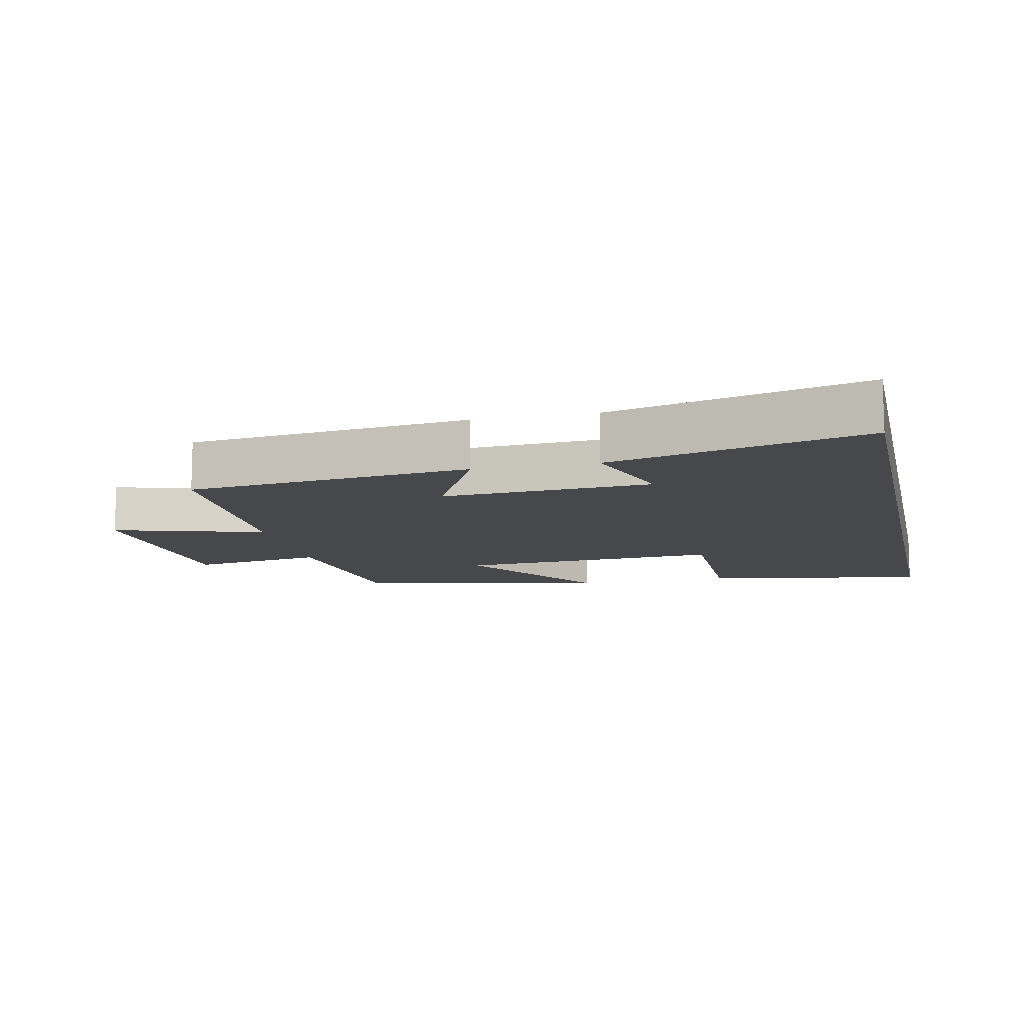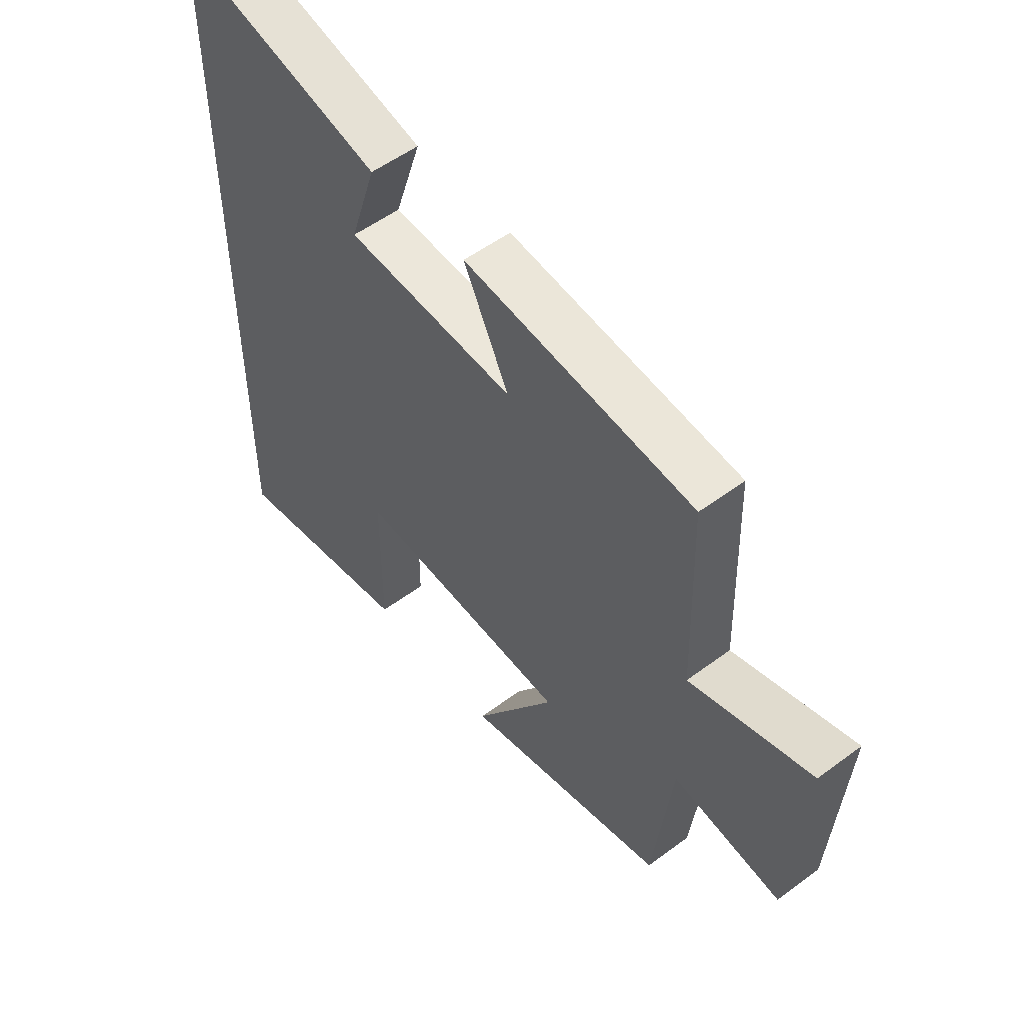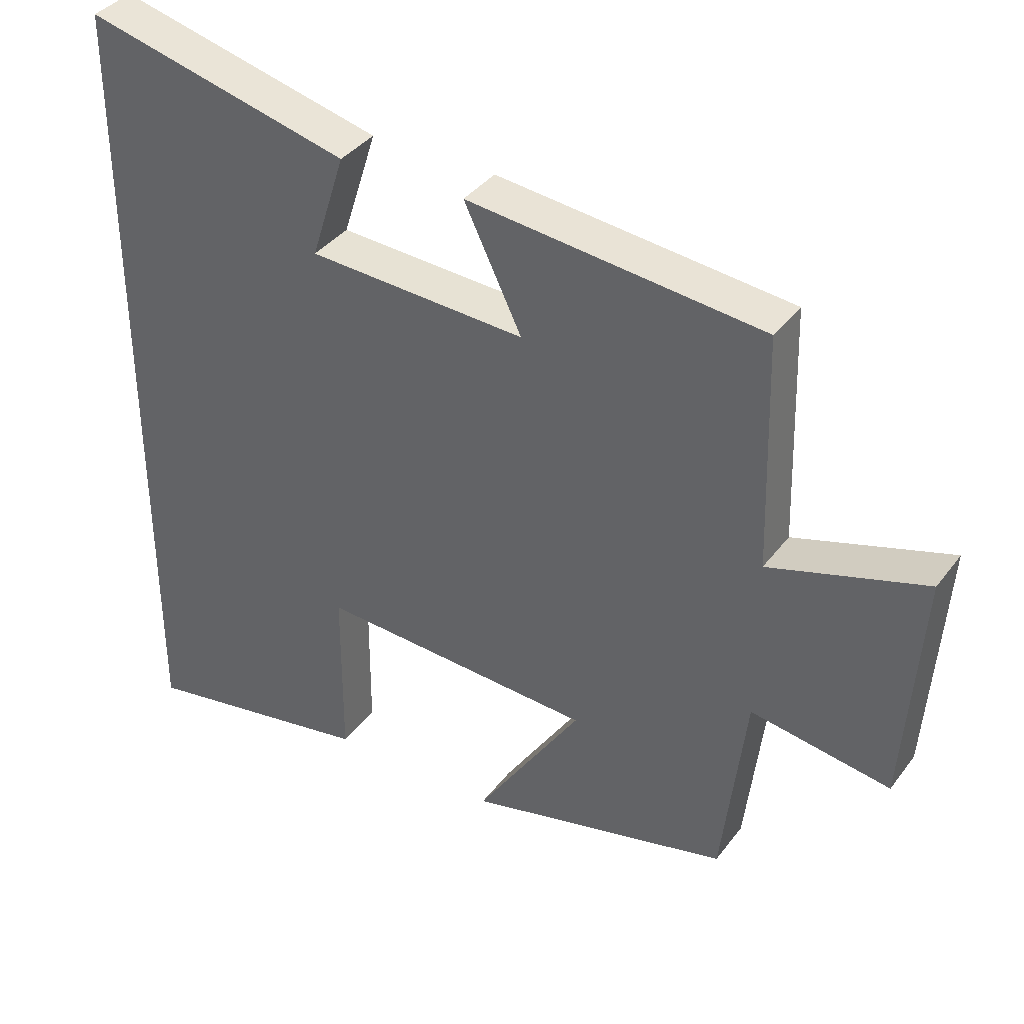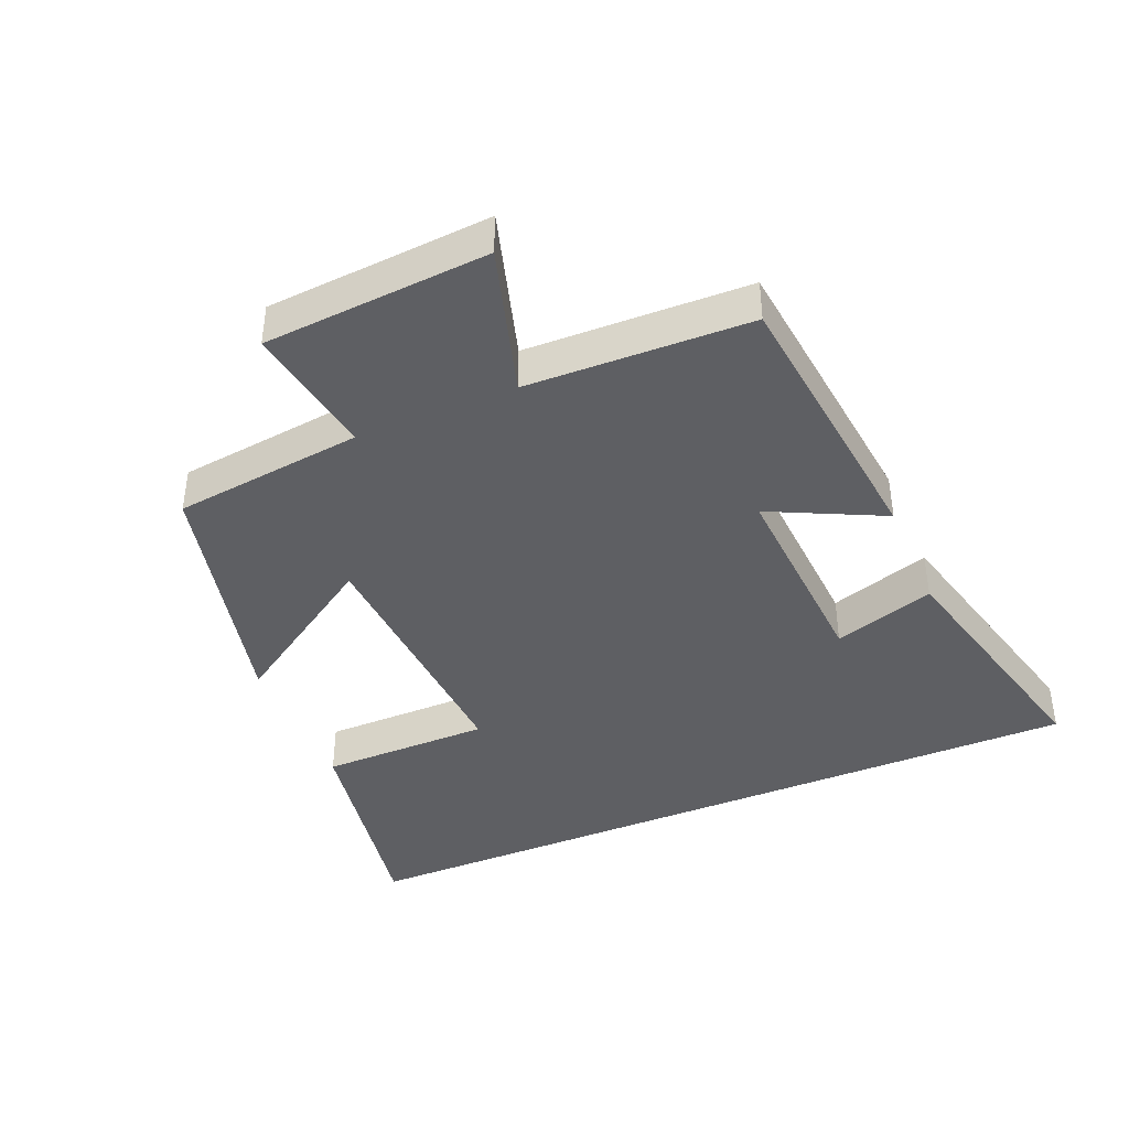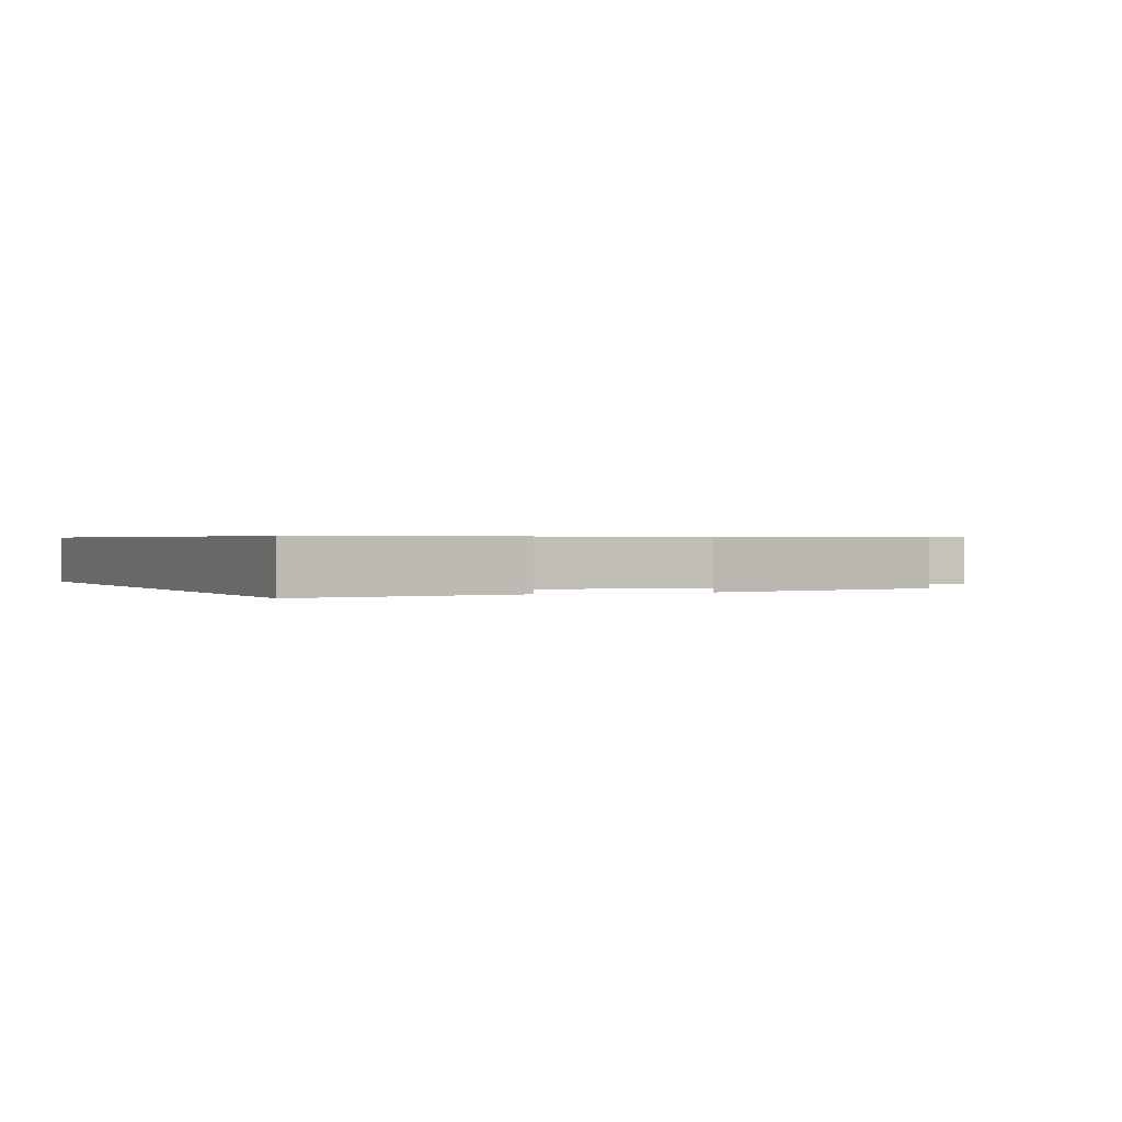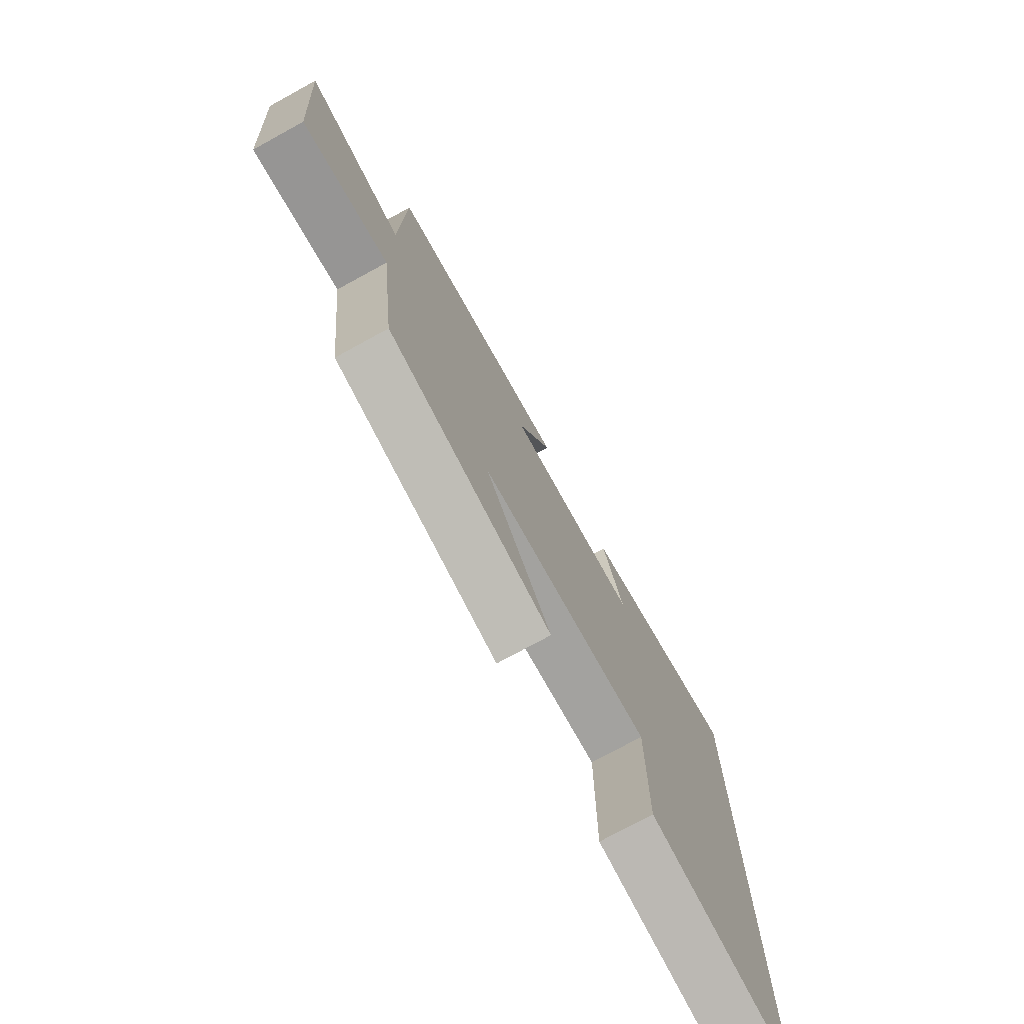
<metadata>
{"format":"obj","ext":"obj","renderer":"f3d","projection":"perspective","resolution":1024,"background":"white","views":[{"elev":-11.2,"azim":12.5,"up":"+Y"},{"elev":53.8,"azim":-128.4,"up":"+Z"},{"elev":37.5,"azim":-147.6,"up":"+Z"},{"elev":-41.1,"azim":-67.1,"up":"+Y"},{"elev":0.5,"azim":155.5,"up":"+Y"},{"elev":-75.3,"azim":-61.3,"up":"+Z"}]}
</metadata>
<code>
v -0.466 0.07 -0.411
v -0.5 0.07 -0.124
v -0.701 0.07 -0.157
v -0.725 0.07 0.183
v -0.5 0.07 0.116
v -0.49 0.07 0.453
v -0.065 0.07 0.5
v -0.148 0.07 0.329
v 0.166 0.07 0.347
v 0.117 0.07 0.5
v 0.5 0.07 0.596
v 0.5 0.07 -0.558
v 0.161 0.07 -0.5
v 0.16 0.07 -0.243
v -0.238 0.07 -0.267
v -0.085 0.07 -0.5
v -0.466 0 -0.411
v -0.5 0 -0.124
v -0.701 0 -0.157
v -0.725 0 0.183
v -0.5 0 0.116
v -0.49 0 0.453
v -0.065 0 0.5
v -0.148 0 0.329
v 0.166 0 0.347
v 0.117 0 0.5
v 0.5 0 0.596
v 0.5 0 -0.558
v 0.161 0 -0.5
v 0.16 0 -0.243
v -0.238 0 -0.267
v -0.085 0 -0.5
f 15 16 1 2
f 14 15 2
f 11 12 13 14
f 9 10 11
f 9 11 14
f 8 9 14 2
f 7 8 2
f 6 7 2
f 5 6 2
f 2 3 4 5
f 18 17 32 31
f 18 31 30
f 30 29 28 27
f 27 26 25
f 30 27 25
f 18 30 25 24
f 18 24 23
f 18 23 22
f 18 22 21
f 21 20 19 18
f 1 17 18 2
f 2 18 19 3
f 3 19 20 4
f 4 20 21 5
f 5 21 22 6
f 6 22 23 7
f 7 23 24 8
f 8 24 25 9
f 9 25 26 10
f 10 26 27 11
f 11 27 28 12
f 12 28 29 13
f 13 29 30 14
f 14 30 31 15
f 15 31 32 16
f 16 32 17 1

</code>
